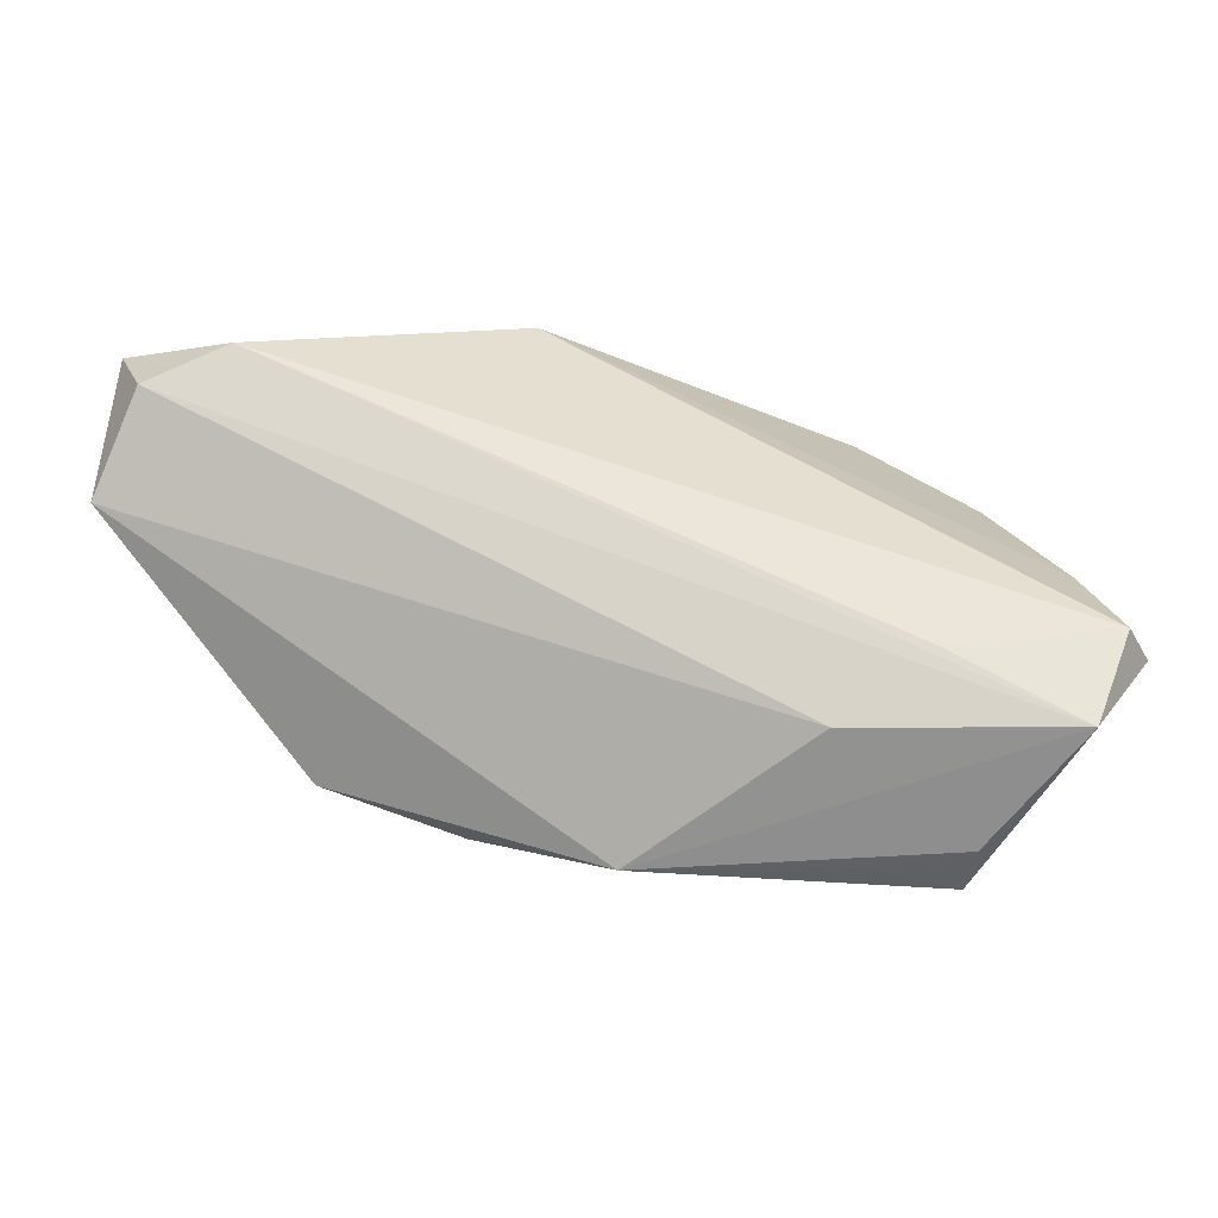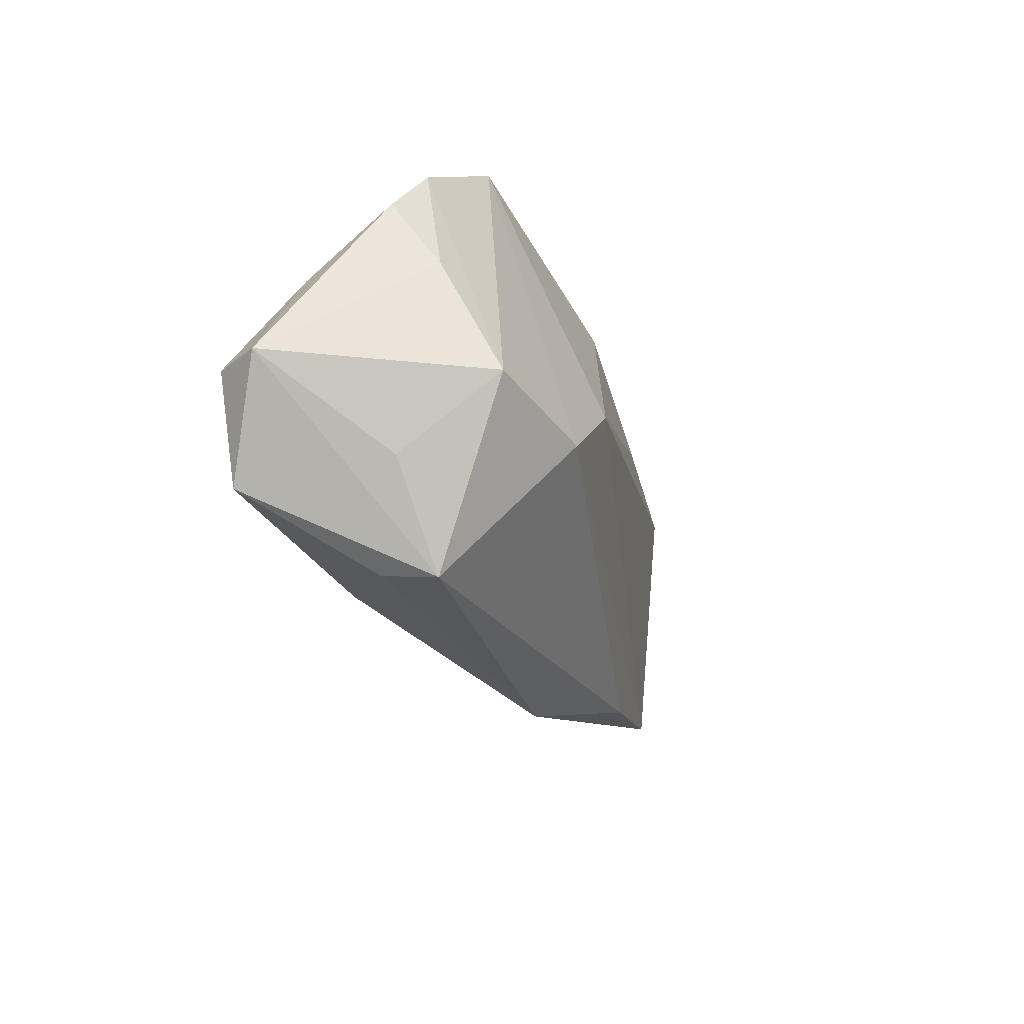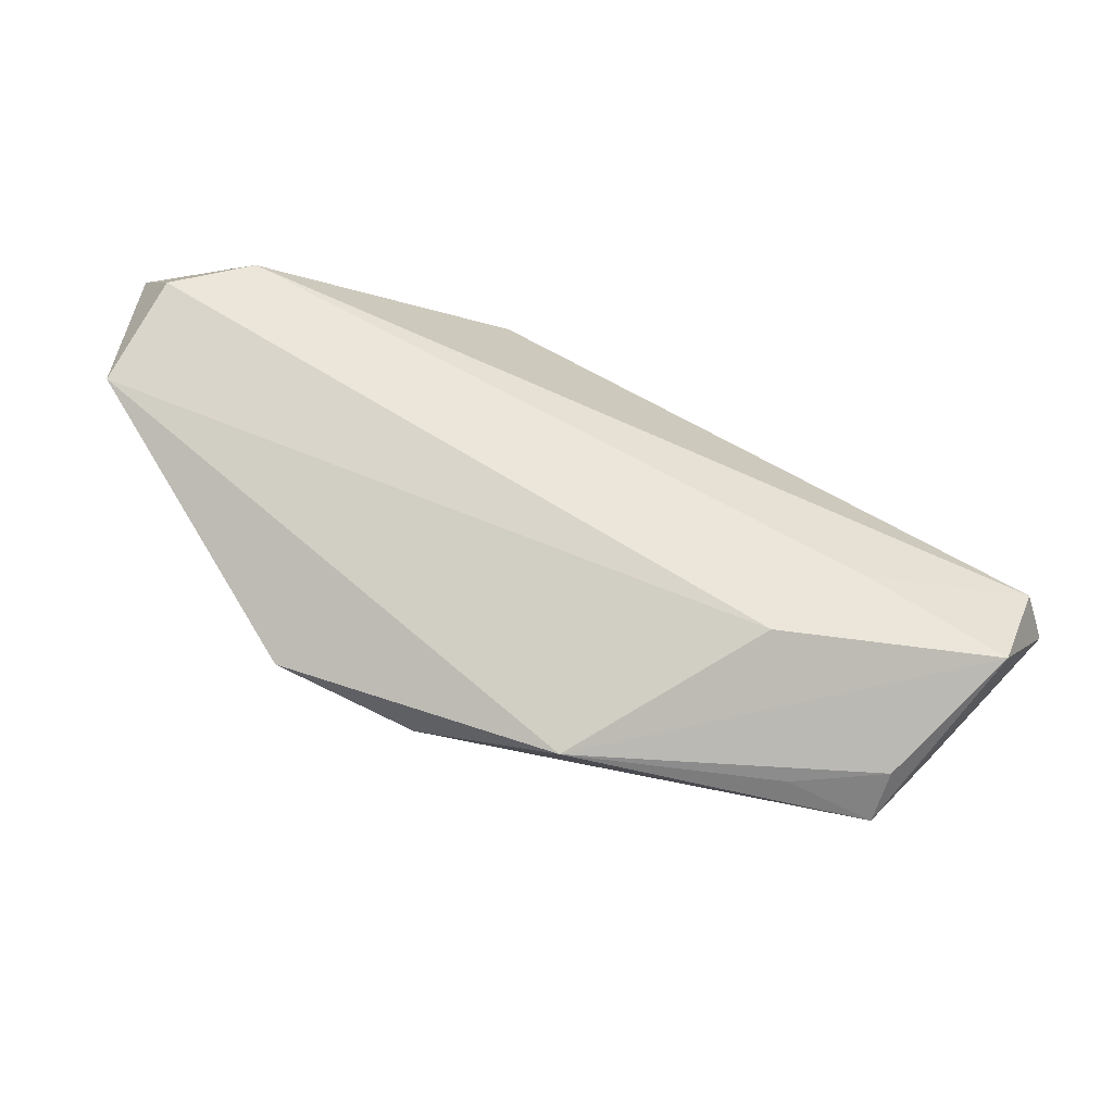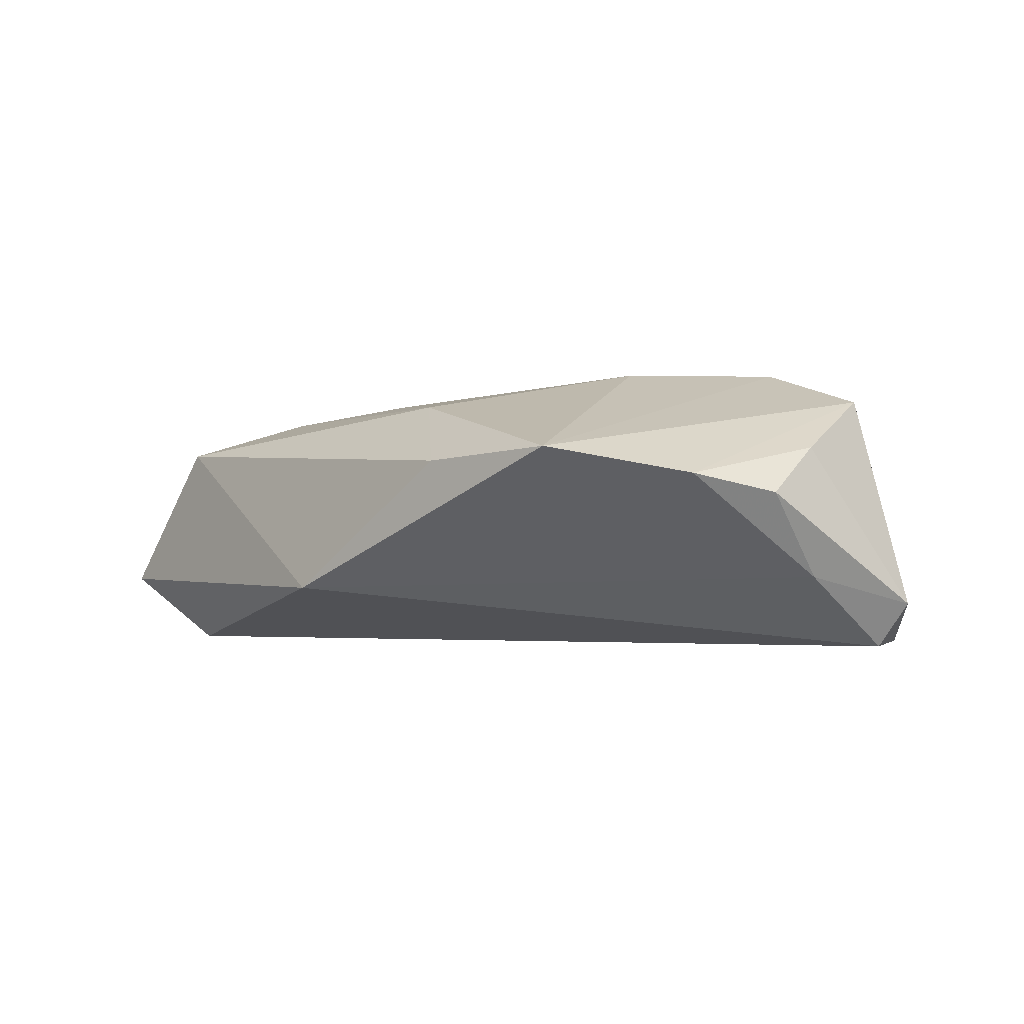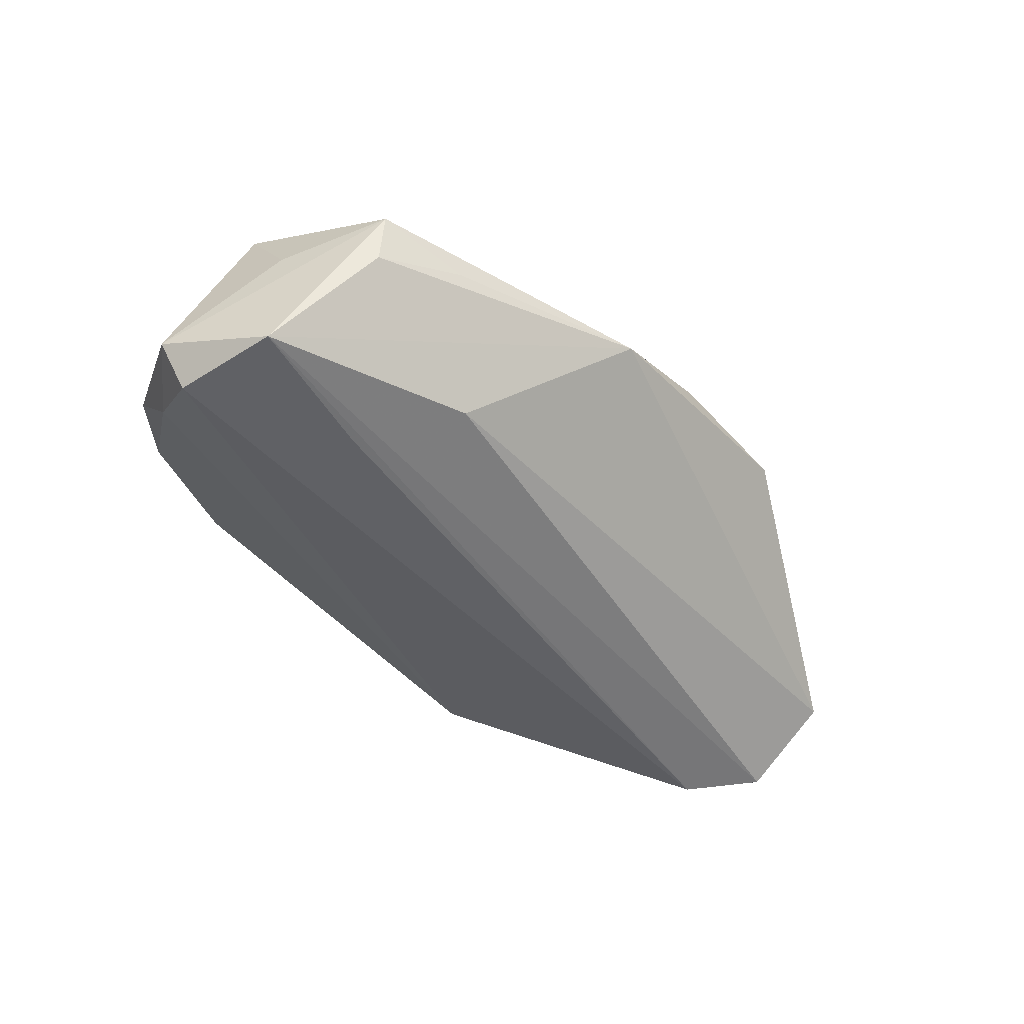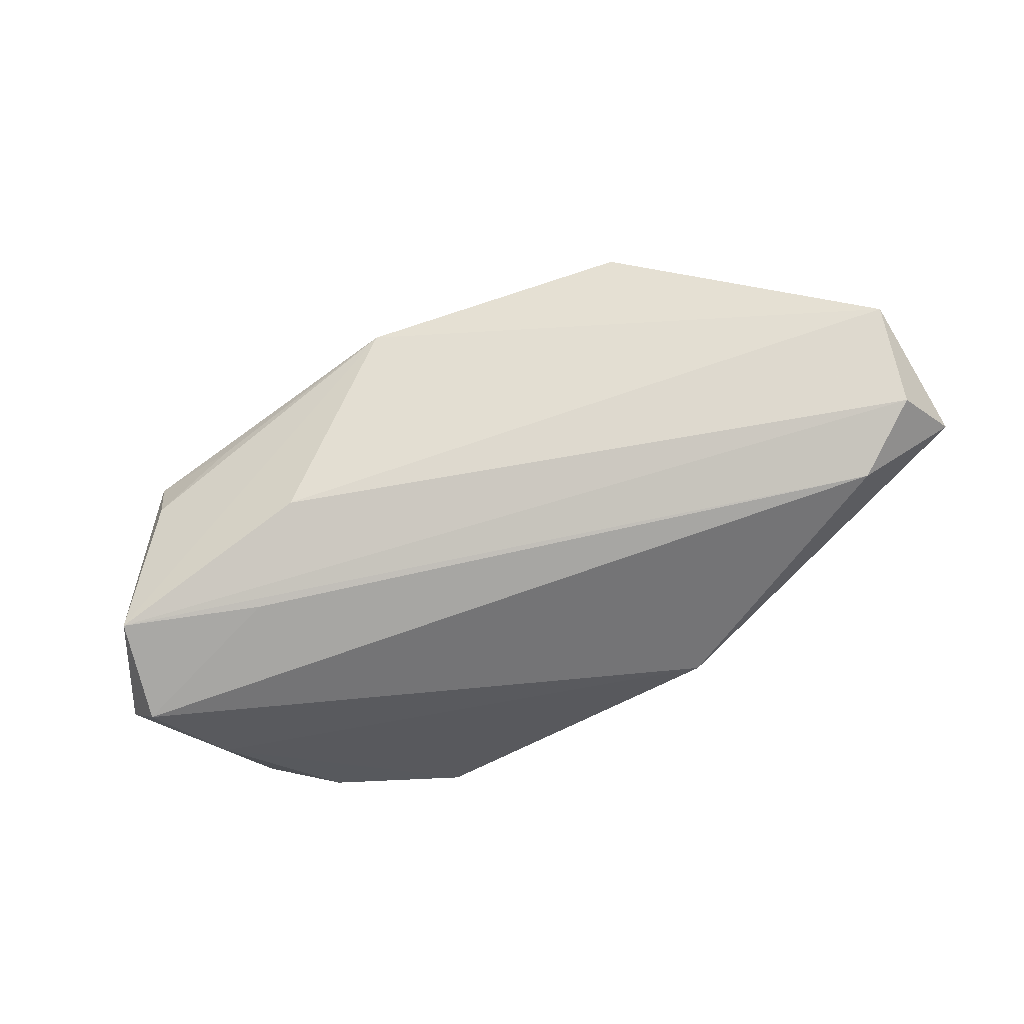
<metadata>
{"format":"obj","ext":"obj","renderer":"f3d","projection":"perspective","resolution":1024,"background":"white","views":[{"elev":-32.8,"azim":171.4,"up":"+Y"},{"elev":-29.9,"azim":-73.7,"up":"+Y"},{"elev":-50.9,"azim":162.5,"up":"+Y"},{"elev":-2.1,"azim":-138.8,"up":"+Z"},{"elev":-47.2,"azim":-33.7,"up":"+Z"},{"elev":-74.1,"azim":35.2,"up":"+Z"}]}
</metadata>
<code>
v 0.03689 0.01152 0.01462
v -0.04719 -0.02373 -0.01785
v -0.0505 0.01124 0.001622
v -0.03726 -0.03357 0.004189
v 0.04862 0.02255 0.009857
v -0.05027 0.002031 -0.00898
v -0.02515 -0.03325 0.001234
v -0.009607 0.03083 0.00636
v -0.05644 -0.01108 -0.01248
v 0.01485 0.03122 -0.01046
v 0.002853 -0.03396 0.004478
v -0.01727 -0.002328 0.01979
v -0.04722 -0.0133 0.01485
v 0.03725 -0.02224 0.01125
v 0.06223 0.00355 -0.003127
v -0.03711 -0.03228 -0.00294
v -0.05237 -0.01055 -0.01818
v -0.04619 -0.02178 0.001712
v -0.0006822 0.02187 0.01456
v 0.06089 0.01478 0.002443
v -0.02923 0.03122 0.007366
v 0.01487 0.01117 0.01624
v -0.04411 0.01995 0.00392
v 0.01919 -0.02736 0.01223
v 0.05072 0.01829 -0.01818
v -0.01804 -0.02391 -0.01368
v 0.0637 0.02158 -0.009171
v -0.03224 -0.0155 0.01964
v -0.02968 -0.01499 -0.01818
v 0.06093 0.0131 -0.01557
v -0.04967 0.001665 0.00779
v 0.06521 0.002554 -0.006446
f 27 10 5
f 21 10 6
f 27 5 20
f 14 20 5
f 8 10 21
f 8 5 10
f 21 19 8
f 8 19 5
f 28 21 13
f 13 4 28
f 13 31 9
f 25 10 27
f 2 4 9
f 2 26 11
f 9 31 3
f 3 6 9
f 12 21 28
f 12 19 21
f 28 14 12
f 24 14 28
f 11 14 24
f 28 4 24
f 24 4 11
f 9 4 18
f 18 13 9
f 4 13 18
f 30 25 27
f 26 2 30
f 30 2 25
f 16 2 11
f 4 2 16
f 10 25 17
f 17 2 9
f 9 6 17
f 17 6 10
f 21 6 23
f 6 3 23
f 23 3 31
f 23 13 21
f 31 13 23
f 5 19 1
f 1 14 5
f 1 12 14
f 20 14 15
f 32 14 11
f 11 26 32
f 26 30 32
f 32 15 14
f 32 30 27
f 27 20 32
f 20 15 32
f 11 4 7
f 7 16 11
f 4 16 7
f 25 2 29
f 29 17 25
f 2 17 29
f 19 12 22
f 22 1 19
f 12 1 22

</code>
